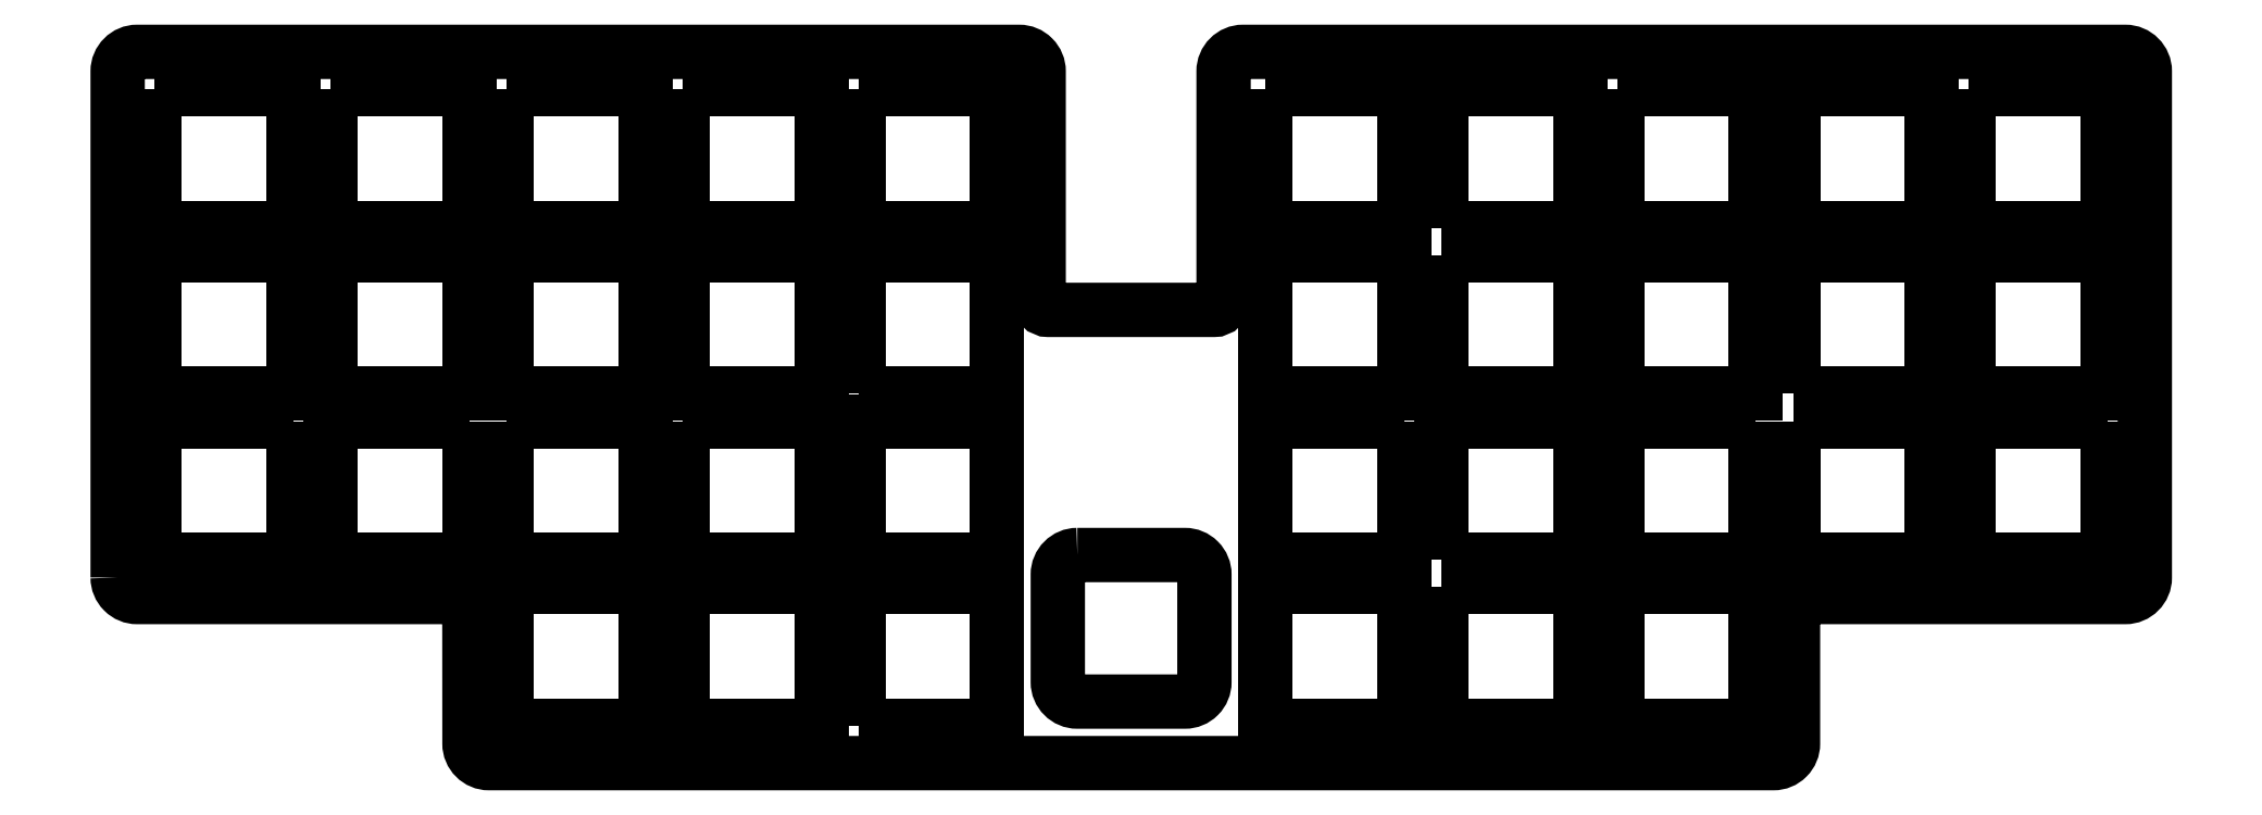
<metadata>
{"format":"dxf","ext":"dxf","renderer":"ezdxf+matplotlib","layout":"modelspace","background":"white","min_lineweight":24,"dpi":150}
</metadata>
<code>
0
SECTION
2
ENTITIES
0
LWPOLYLINE
8
0
90
25
70
1
43
0
10
35.83
20
-86.5
10
35.83
20
-34.7
42
-0.4142
10
37.83
20
-32.7
10
128.1
20
-32.7
42
-0.4142
10
130.1
20
-34.7
10
130.1
20
-58.11
42
0.4142
10
131.1
20
-59.11
10
148
20
-59.11
42
0.4142
10
149
20
-58.11
10
149
20
-34.7
42
-0.4142
10
151
20
-32.7
10
241.2
20
-32.7
42
-0.4142
10
243.2
20
-34.7
10
243.2
20
-86.5
42
-0.4142
10
241.2
20
-88.5
10
209.2
20
-88.5
42
0.4142
10
207.2
20
-90.5
10
207.2
20
-103.5
42
-0.4142
10
205.3
20
-105.5
10
75.81
20
-105.5
10
73.82
20
-105.5
42
-0.414
10
71.82
20
-103.5
10
71.82
20
-90.5
42
0.414
10
69.82
20
-88.5
10
37.83
20
-88.5
42
-0.4142
0
CIRCLE
8
0
10
187.3
20
-86.1
30
0
40
1.25
210
0
220
0
230
1
0
CIRCLE
8
0
10
187.3
20
-52.1
30
0
40
1.25
210
0
220
0
230
1
0
CIRCLE
8
0
10
91.72
20
-52.1
30
0
40
1.25
210
0
220
0
230
1
0
CIRCLE
8
0
10
91.72
20
-86.1
30
0
40
1.25
210
0
220
0
230
1
0
LWPOLYLINE
8
0
90
4
70
1
43
0
10
39.62
20
-36.5
10
53.83
20
-36.5
10
53.83
20
-50.7
10
39.62
20
-50.7
0
LWPOLYLINE
8
0
90
4
70
1
43
0
10
57.62
20
-36.5
10
71.83
20
-36.5
10
71.83
20
-50.7
10
57.62
20
-50.7
0
LWPOLYLINE
8
0
90
4
70
1
43
0
10
75.62
20
-36.5
10
89.83
20
-36.5
10
89.83
20
-50.7
10
75.62
20
-50.7
0
LWPOLYLINE
8
0
90
4
70
1
43
0
10
93.62
20
-36.5
10
107.8
20
-36.5
10
107.8
20
-50.7
10
93.62
20
-50.7
0
LWPOLYLINE
8
0
90
4
70
1
43
0
10
111.6
20
-36.5
10
125.8
20
-36.5
10
125.8
20
-50.7
10
111.6
20
-50.7
0
LWPOLYLINE
8
0
90
4
70
1
43
0
10
93.62
20
-53.5
10
107.8
20
-53.5
10
107.8
20
-67.7
10
93.62
20
-67.7
0
LWPOLYLINE
8
0
90
4
70
1
43
0
10
111.6
20
-67.7
10
111.6
20
-53.5
10
125.8
20
-53.5
10
125.8
20
-67.7
0
LWPOLYLINE
8
0
90
4
70
1
43
0
10
75.62
20
-53.5
10
89.83
20
-53.5
10
89.83
20
-67.7
10
75.62
20
-67.7
0
LWPOLYLINE
8
0
90
4
70
1
43
0
10
71.83
20
-53.5
10
71.83
20
-67.7
10
57.62
20
-67.7
10
57.62
20
-53.5
0
LWPOLYLINE
8
0
90
4
70
1
43
0
10
53.83
20
-53.5
10
53.83
20
-67.7
10
39.62
20
-67.7
10
39.62
20
-53.5
0
LWPOLYLINE
8
0
90
4
70
1
43
0
10
93.62
20
-70.5
10
107.8
20
-70.5
10
107.8
20
-84.7
10
93.62
20
-84.7
0
LWPOLYLINE
8
0
90
4
70
1
43
0
10
111.6
20
-84.7
10
111.6
20
-70.5
10
125.8
20
-70.5
10
125.8
20
-84.7
0
LWPOLYLINE
8
0
90
4
70
1
43
0
10
75.62
20
-70.5
10
89.83
20
-70.5
10
89.83
20
-84.7
10
75.62
20
-84.7
0
LWPOLYLINE
8
0
90
4
70
1
43
0
10
71.83
20
-70.5
10
71.83
20
-84.7
10
57.62
20
-84.7
10
57.62
20
-70.5
0
LWPOLYLINE
8
0
90
4
70
1
43
0
10
53.83
20
-70.5
10
53.83
20
-84.7
10
39.62
20
-84.7
10
39.62
20
-70.5
0
LWPOLYLINE
8
0
90
4
70
1
43
0
10
93.62
20
-87.5
10
107.8
20
-87.5
10
107.8
20
-101.7
10
93.62
20
-101.7
0
LWPOLYLINE
8
0
90
4
70
1
43
0
10
111.6
20
-101.7
10
111.6
20
-87.5
10
125.8
20
-87.5
10
125.8
20
-101.7
0
LWPOLYLINE
8
0
90
4
70
1
43
0
10
75.62
20
-87.5
10
89.83
20
-87.5
10
89.83
20
-101.7
10
75.62
20
-101.7
0
LWPOLYLINE
8
0
90
4
70
1
43
0
10
153.2
20
-36.5
10
153.2
20
-50.7
10
167.4
20
-50.7
10
167.4
20
-36.5
0
LWPOLYLINE
8
0
90
4
70
1
43
0
10
167.4
20
-53.5
10
153.2
20
-53.5
10
153.2
20
-67.7
10
167.4
20
-67.7
0
LWPOLYLINE
8
0
90
4
70
1
43
0
10
167.4
20
-70.5
10
153.2
20
-70.5
10
153.2
20
-84.7
10
167.4
20
-84.7
0
LWPOLYLINE
8
0
90
4
70
1
43
0
10
167.4
20
-87.5
10
153.2
20
-87.5
10
153.2
20
-101.7
10
167.4
20
-101.7
0
LWPOLYLINE
8
0
90
4
70
1
43
0
10
171.2
20
-87.5
10
171.2
20
-101.7
10
185.4
20
-101.7
10
185.4
20
-87.5
0
LWPOLYLINE
8
0
90
4
70
1
43
0
10
171.2
20
-84.7
10
185.4
20
-84.7
10
185.4
20
-70.5
10
171.2
20
-70.5
0
LWPOLYLINE
8
0
90
4
70
1
43
0
10
171.2
20
-53.5
10
171.2
20
-67.7
10
185.4
20
-67.7
10
185.4
20
-53.5
0
LWPOLYLINE
8
0
90
4
70
1
43
0
10
171.2
20
-50.7
10
185.4
20
-50.7
10
185.4
20
-36.5
10
171.2
20
-36.5
0
LWPOLYLINE
8
0
90
4
70
1
43
0
10
189.2
20
-36.5
10
189.2
20
-50.7
10
203.4
20
-50.7
10
203.4
20
-36.5
0
LWPOLYLINE
8
0
90
4
70
1
43
0
10
203.4
20
-53.5
10
189.2
20
-53.5
10
189.2
20
-67.7
10
203.4
20
-67.7
0
LWPOLYLINE
8
0
90
4
70
1
43
0
10
203.4
20
-70.5
10
189.2
20
-70.5
10
189.2
20
-84.7
10
203.4
20
-84.7
0
LWPOLYLINE
8
0
90
4
70
1
43
0
10
203.4
20
-87.5
10
189.2
20
-87.5
10
189.2
20
-101.7
10
203.4
20
-101.7
0
LWPOLYLINE
8
0
90
4
70
1
43
0
10
207.2
20
-70.5
10
207.2
20
-84.7
10
221.4
20
-84.7
10
221.4
20
-70.5
0
LWPOLYLINE
8
0
90
4
70
1
43
0
10
207.2
20
-67.7
10
221.4
20
-67.7
10
221.4
20
-53.5
10
207.2
20
-53.5
0
LWPOLYLINE
8
0
90
4
70
1
43
0
10
221.4
20
-50.7
10
221.4
20
-36.5
10
207.2
20
-36.5
10
207.2
20
-50.7
0
LWPOLYLINE
8
0
90
4
70
1
43
0
10
225.2
20
-36.5
10
225.2
20
-50.7
10
239.4
20
-50.7
10
239.4
20
-36.5
0
LWPOLYLINE
8
0
90
4
70
1
43
0
10
239.4
20
-53.5
10
225.2
20
-53.5
10
225.2
20
-67.7
10
239.4
20
-67.7
0
LWPOLYLINE
8
0
90
4
70
1
43
0
10
239.4
20
-70.5
10
225.2
20
-70.5
10
225.2
20
-84.7
10
239.4
20
-84.7
0
LWPOLYLINE
8
0
90
8
70
1
43
0
10
134
20
-84.2
10
145
20
-84.2
42
-0.4142
10
147
20
-86.2
10
147
20
-97.2
42
-0.4142
10
145
20
-99.2
10
134
20
-99.2
42
-0.4142
10
132
20
-97.2
10
132
20
-86.2
42
-0.4142
0
ENDSEC
0
EOF

</code>
